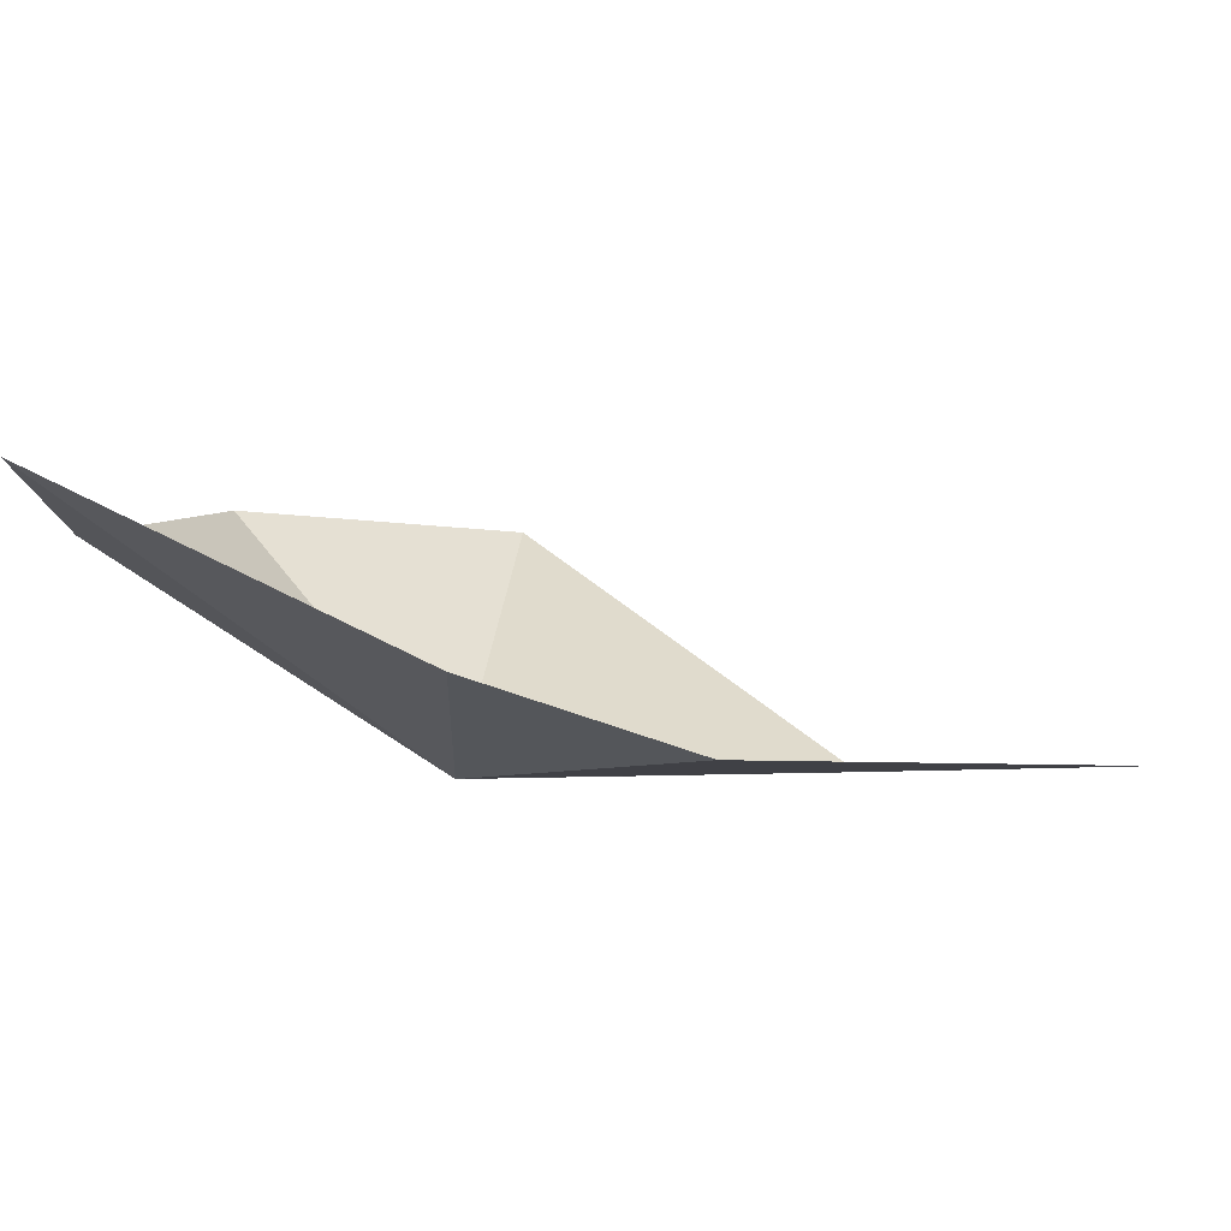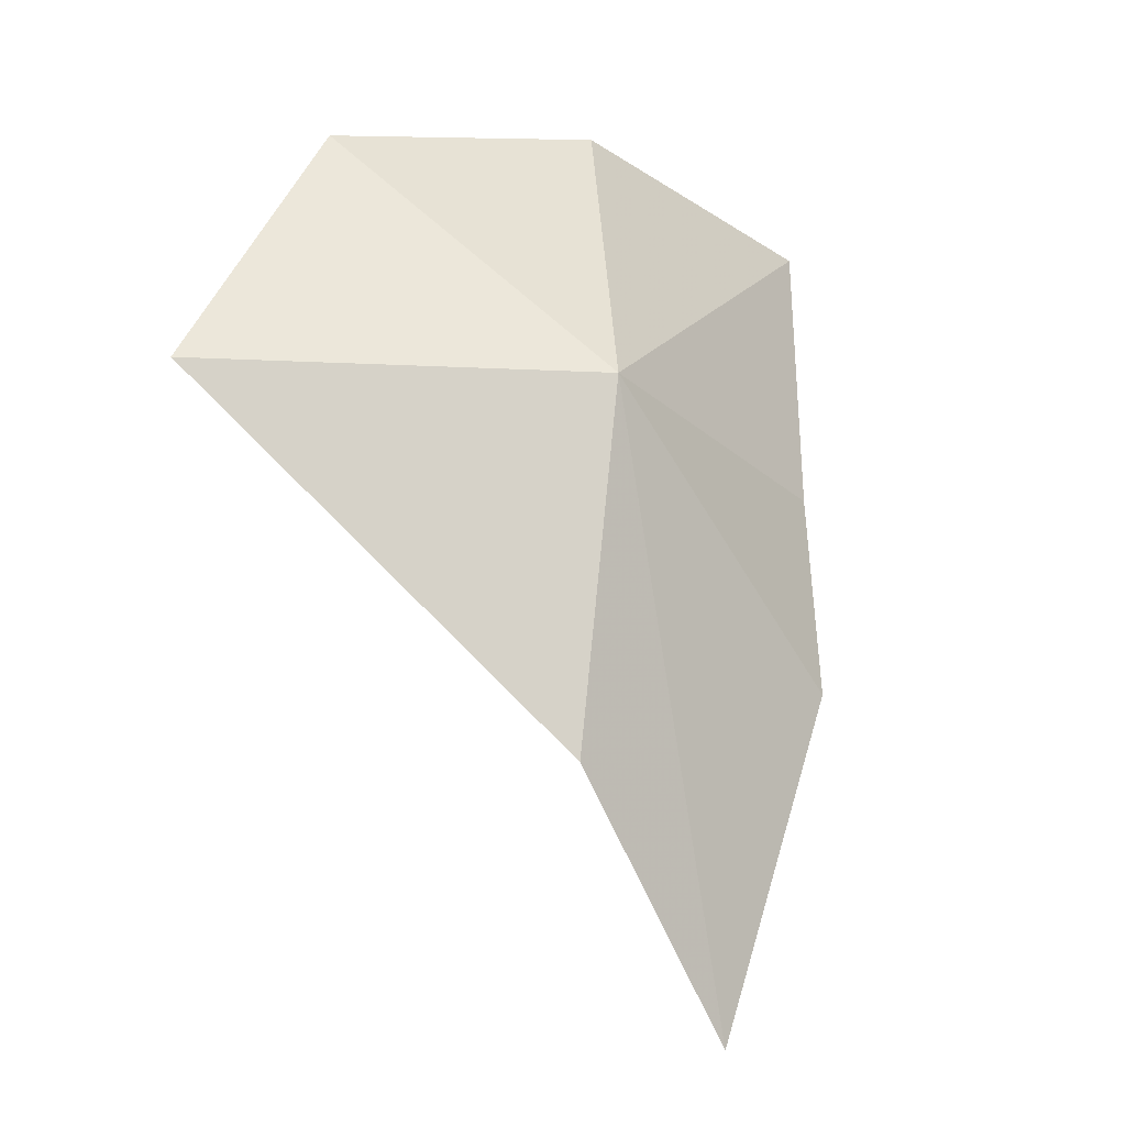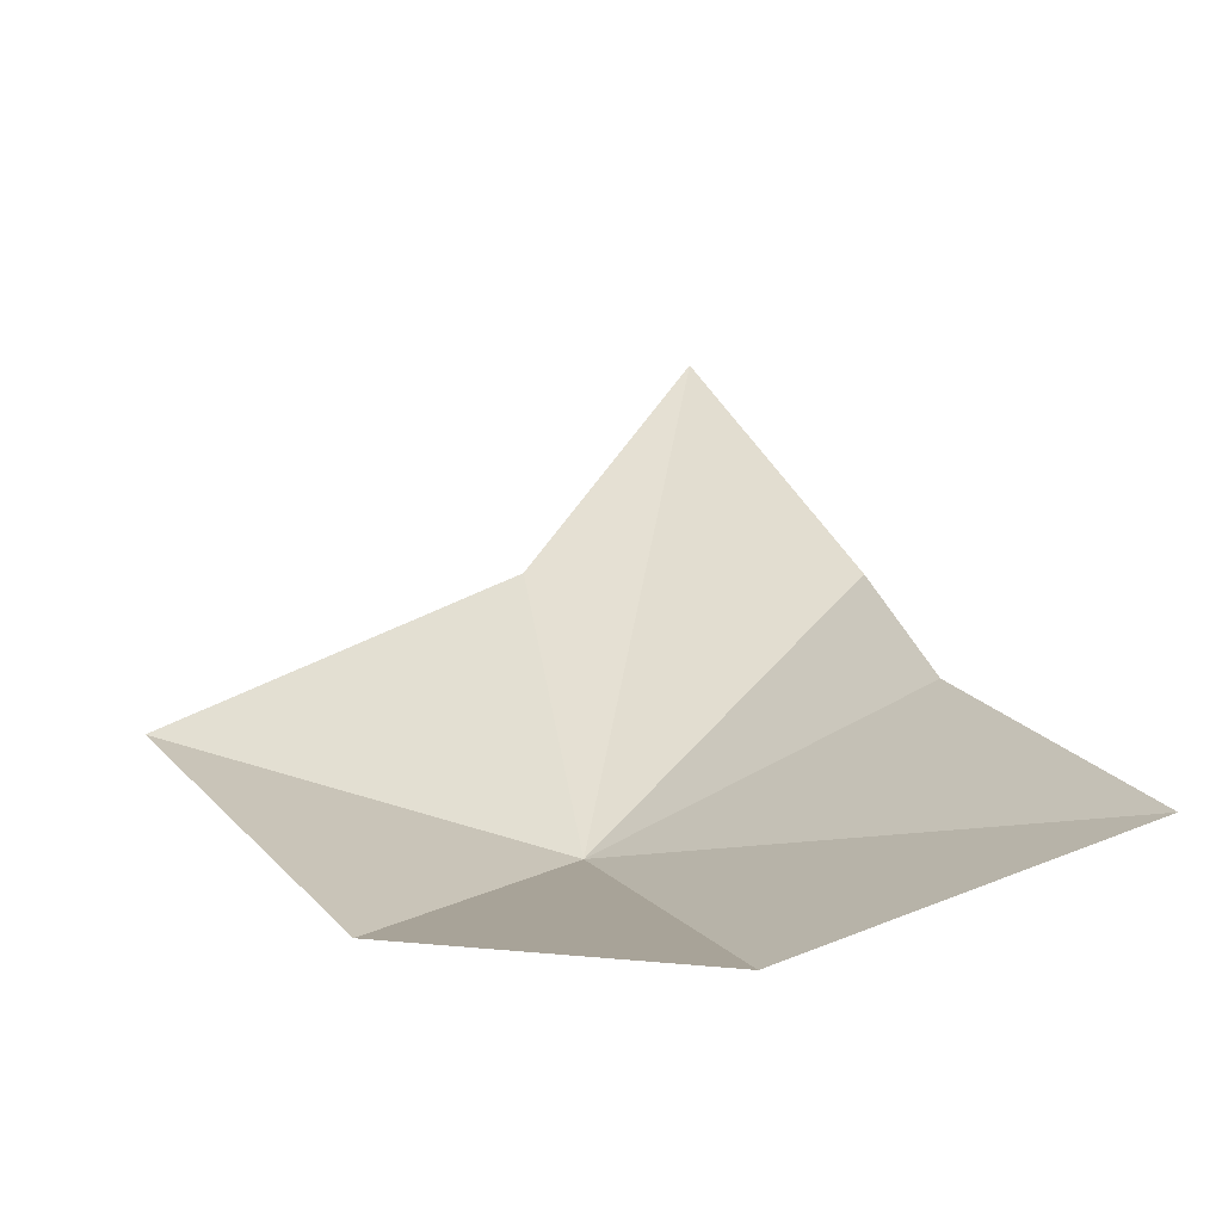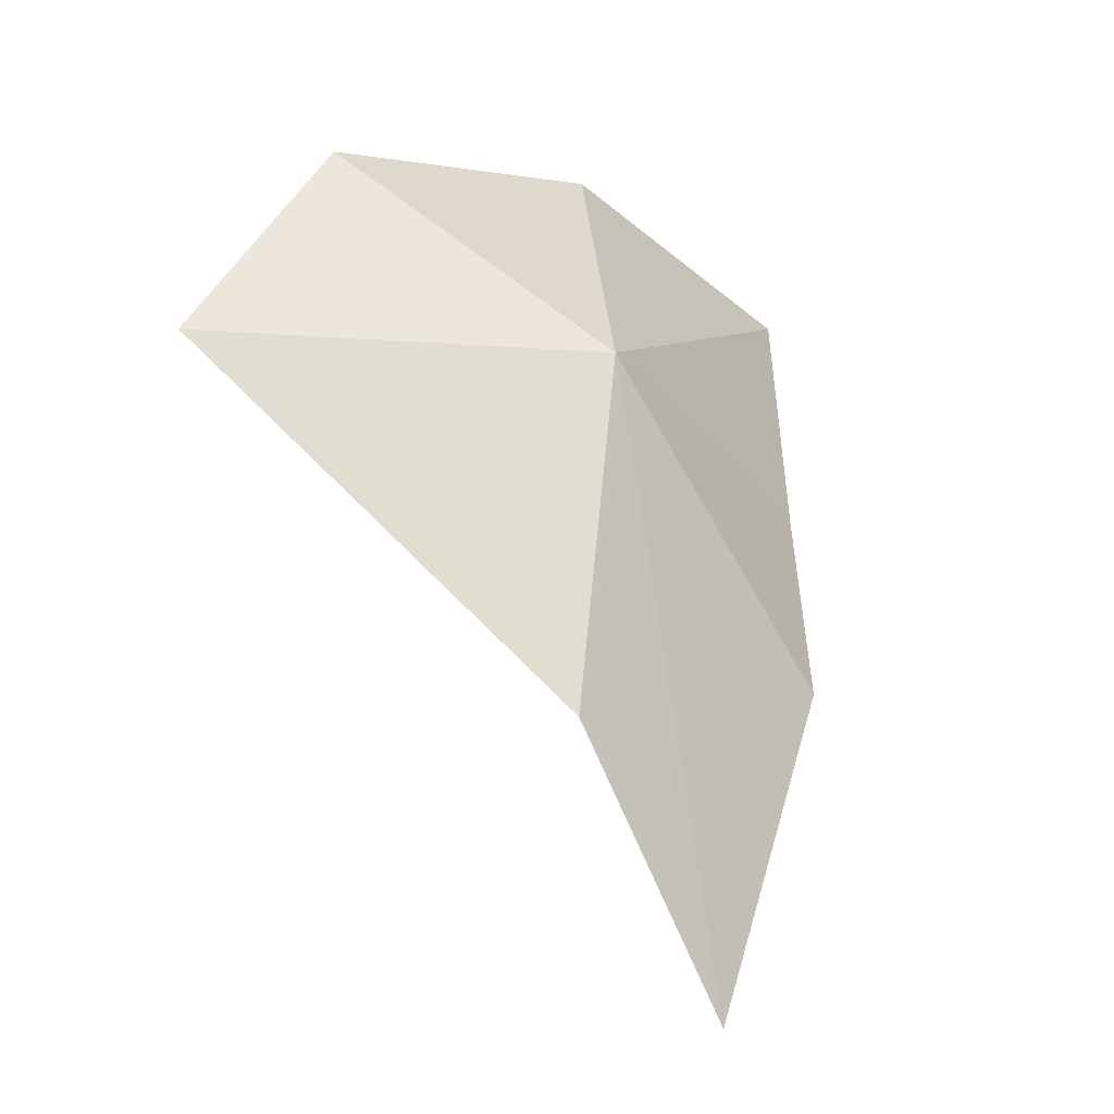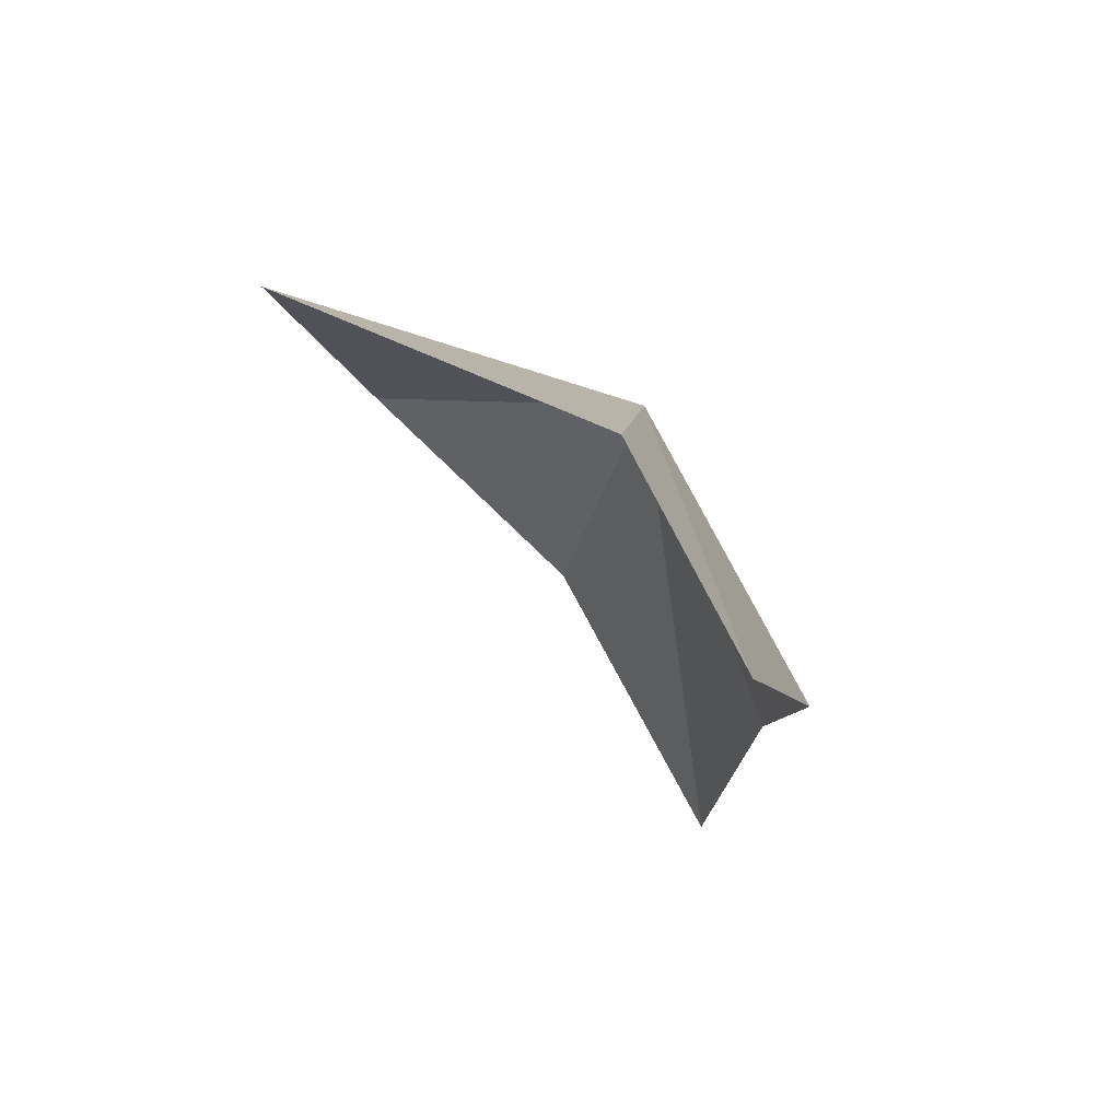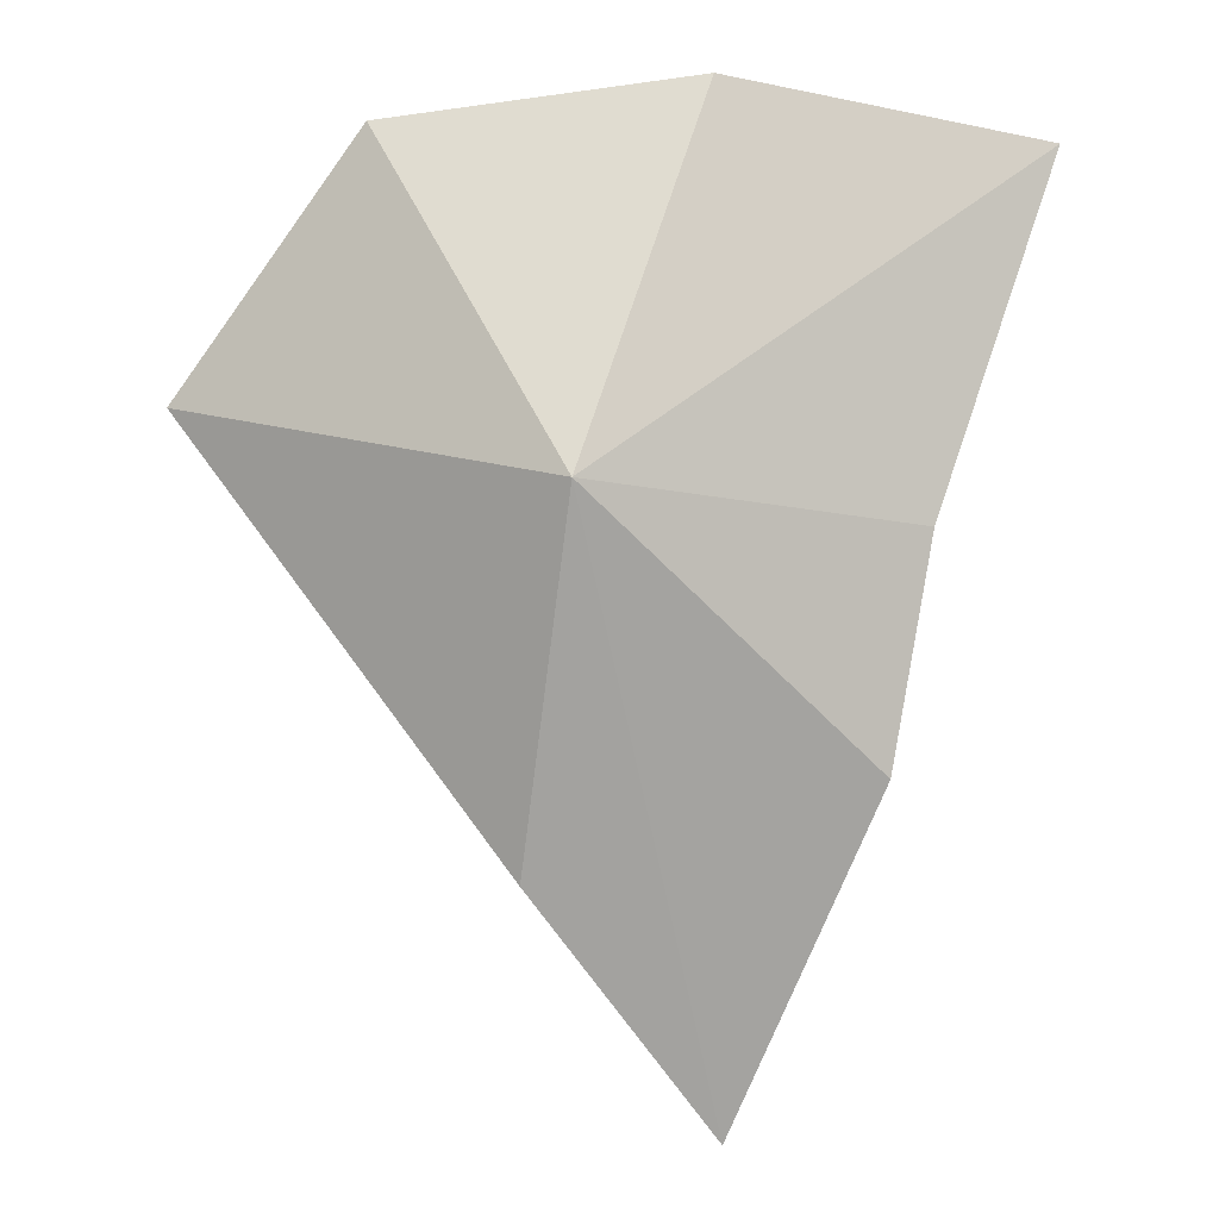
<metadata>
{"format":"obj","ext":"obj","renderer":"f3d","projection":"perspective","resolution":1024,"background":"white","views":[{"elev":6.0,"azim":99.5,"up":"+Y"},{"elev":-9.7,"azim":-31.5,"up":"+Z"},{"elev":44.0,"azim":-4.0,"up":"+Y"},{"elev":-19.5,"azim":-33.1,"up":"+Z"},{"elev":-79.5,"azim":-45.8,"up":"+Z"},{"elev":-75.0,"azim":-1.6,"up":"+Y"}]}
</metadata>
<code>
v -17.8 -24.86 98.43
v -18.55 -24.64 90.83
v -25.39 -20.72 98.63
v -21.76 -20.06 104
v -15.43 -20.11 105
v -14.67 -23.76 85.43
v -11.86 -23.41 92.64
v -8.734 -18.33 103.7
v -11.15 -21.94 97.05
f 1 3 2
f 1 4 3
f 1 5 4
f 1 2 6
f 1 6 7
f 1 8 5
f 1 7 9
f 1 9 8

</code>
